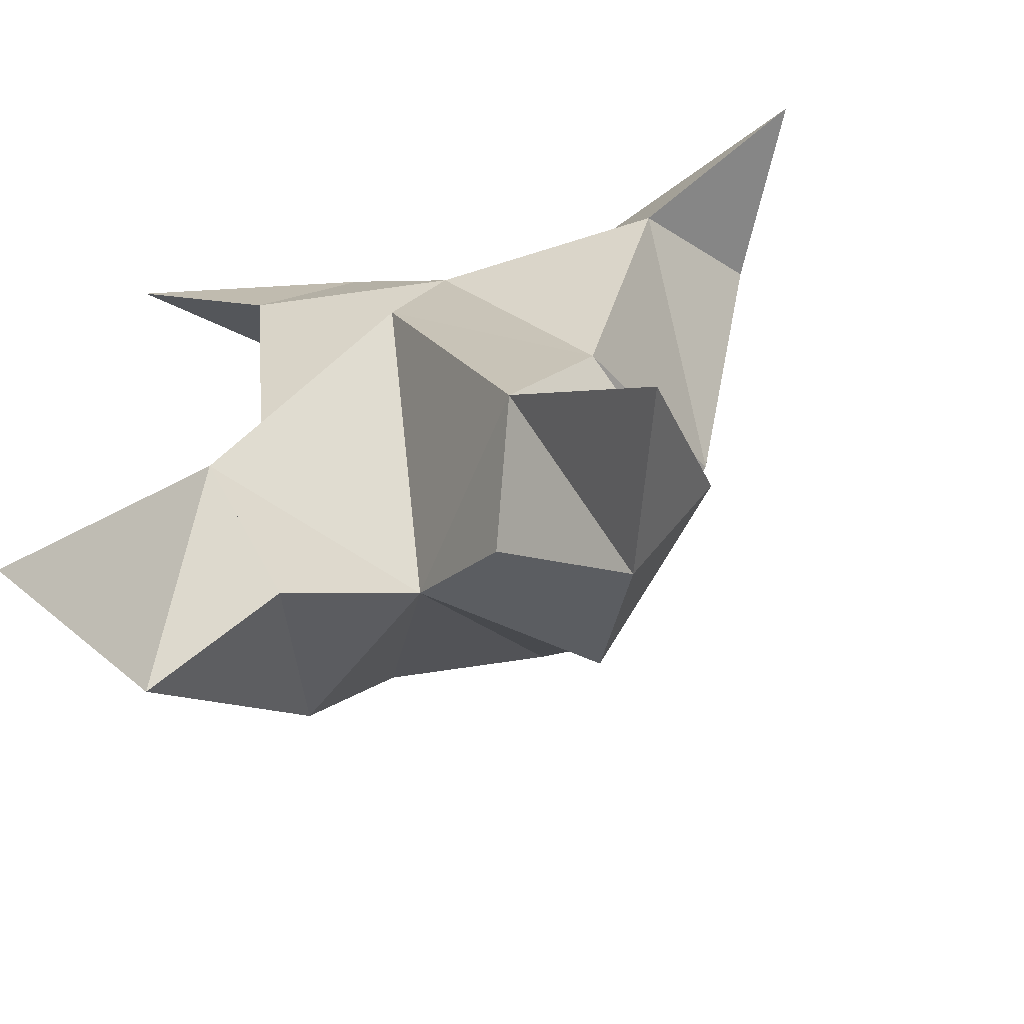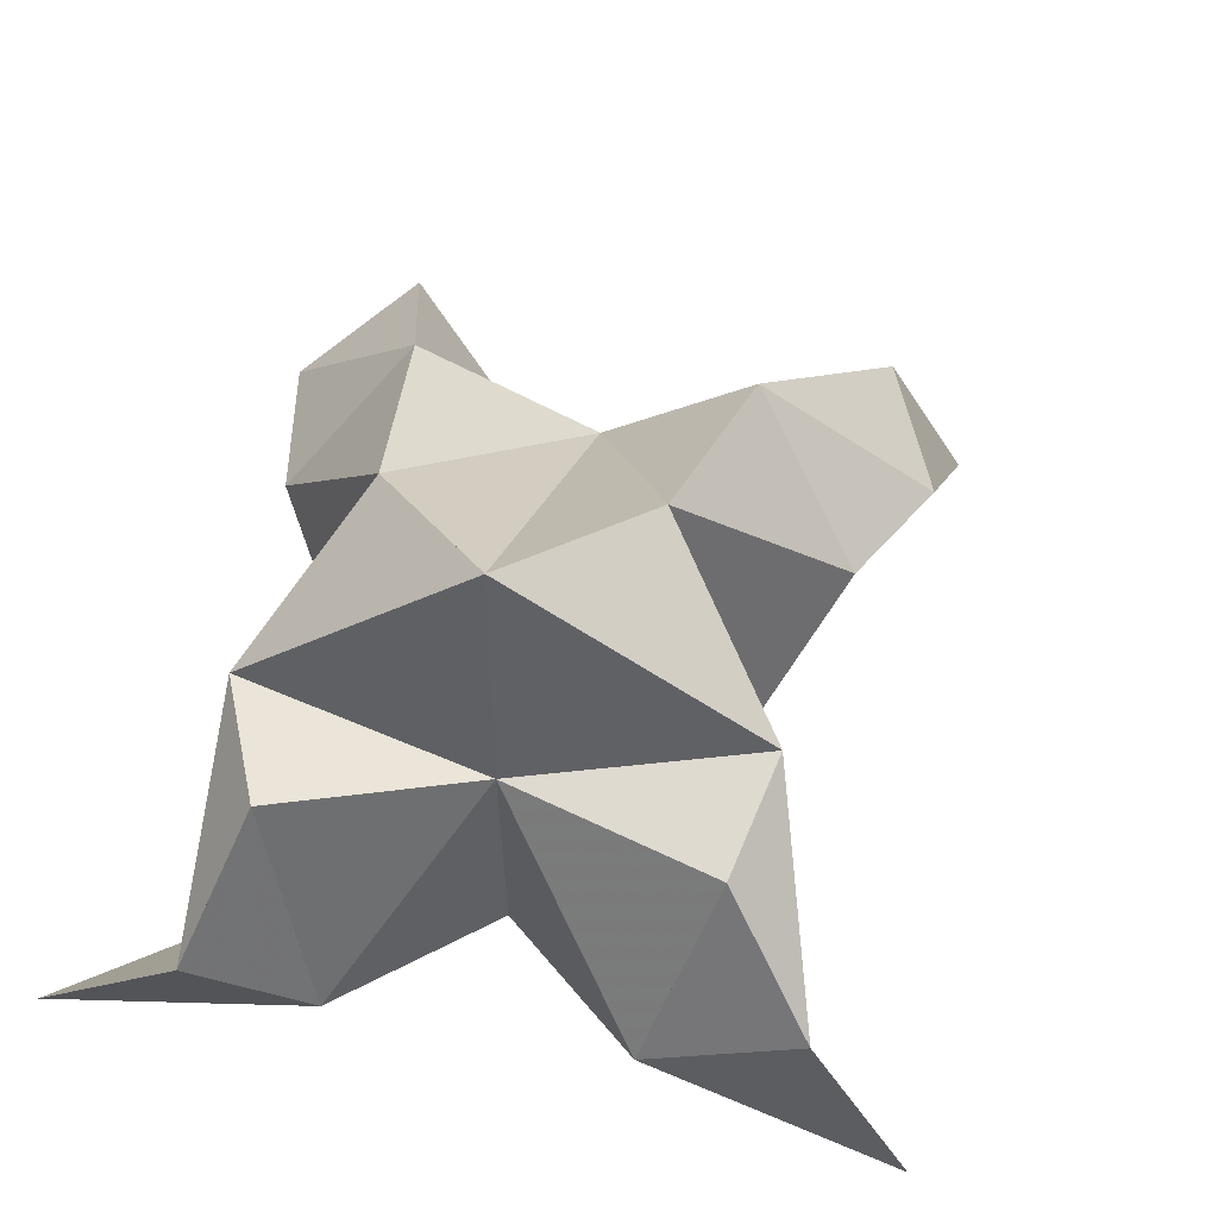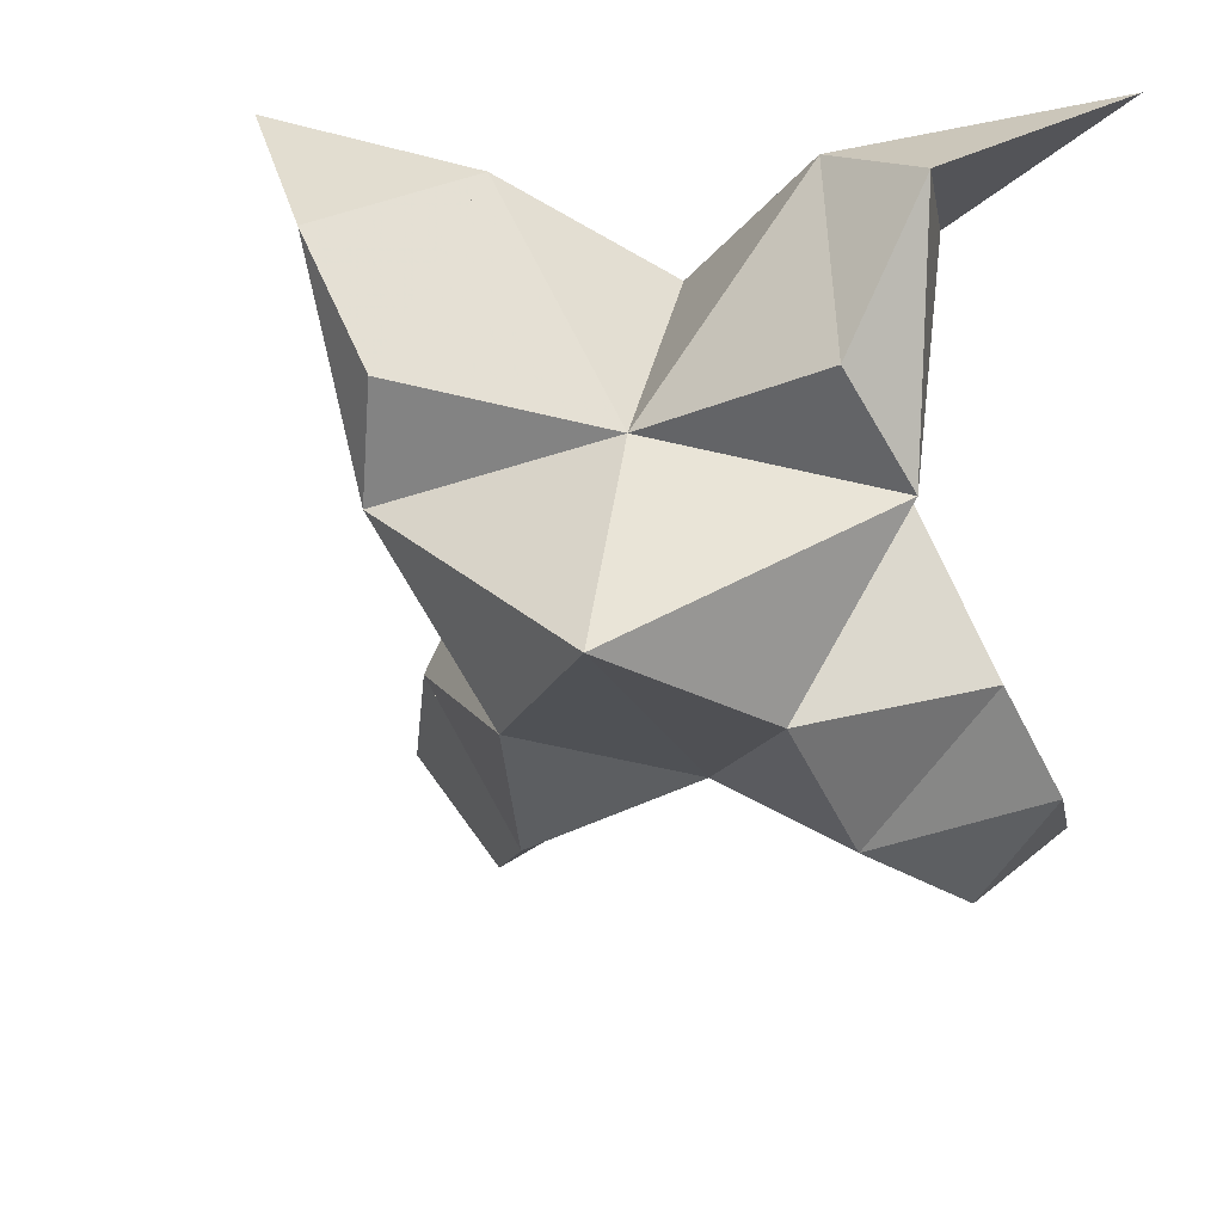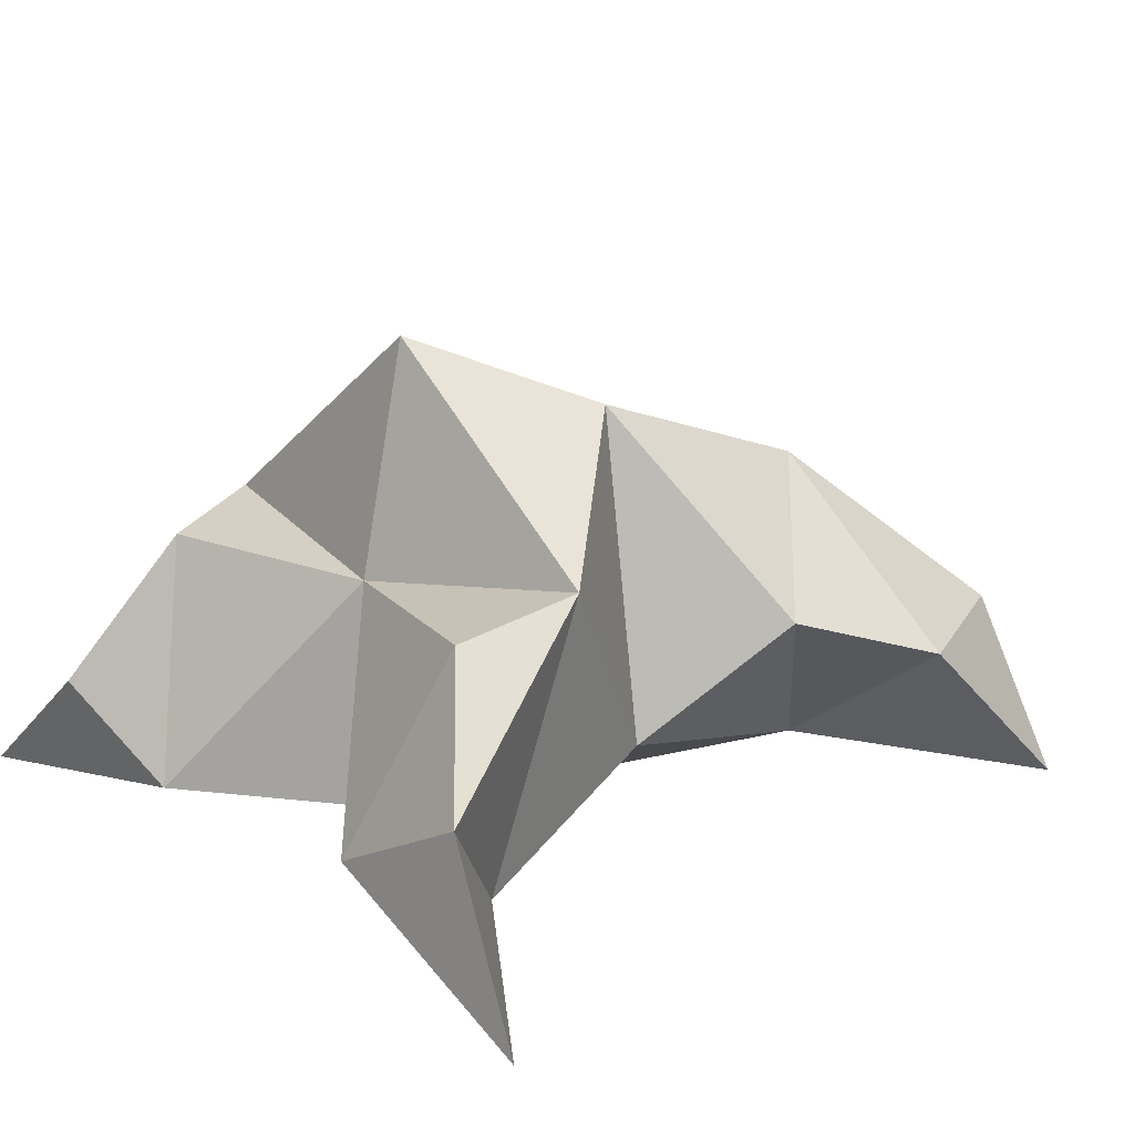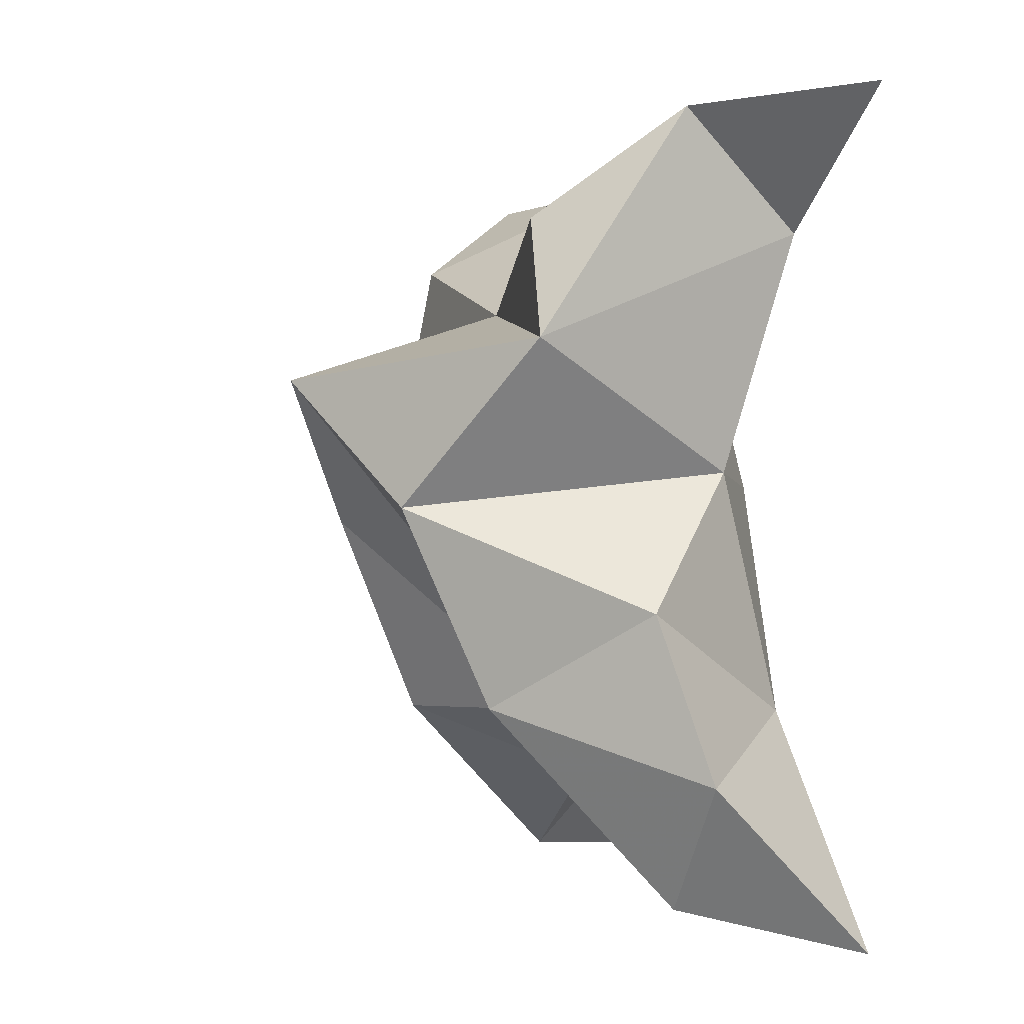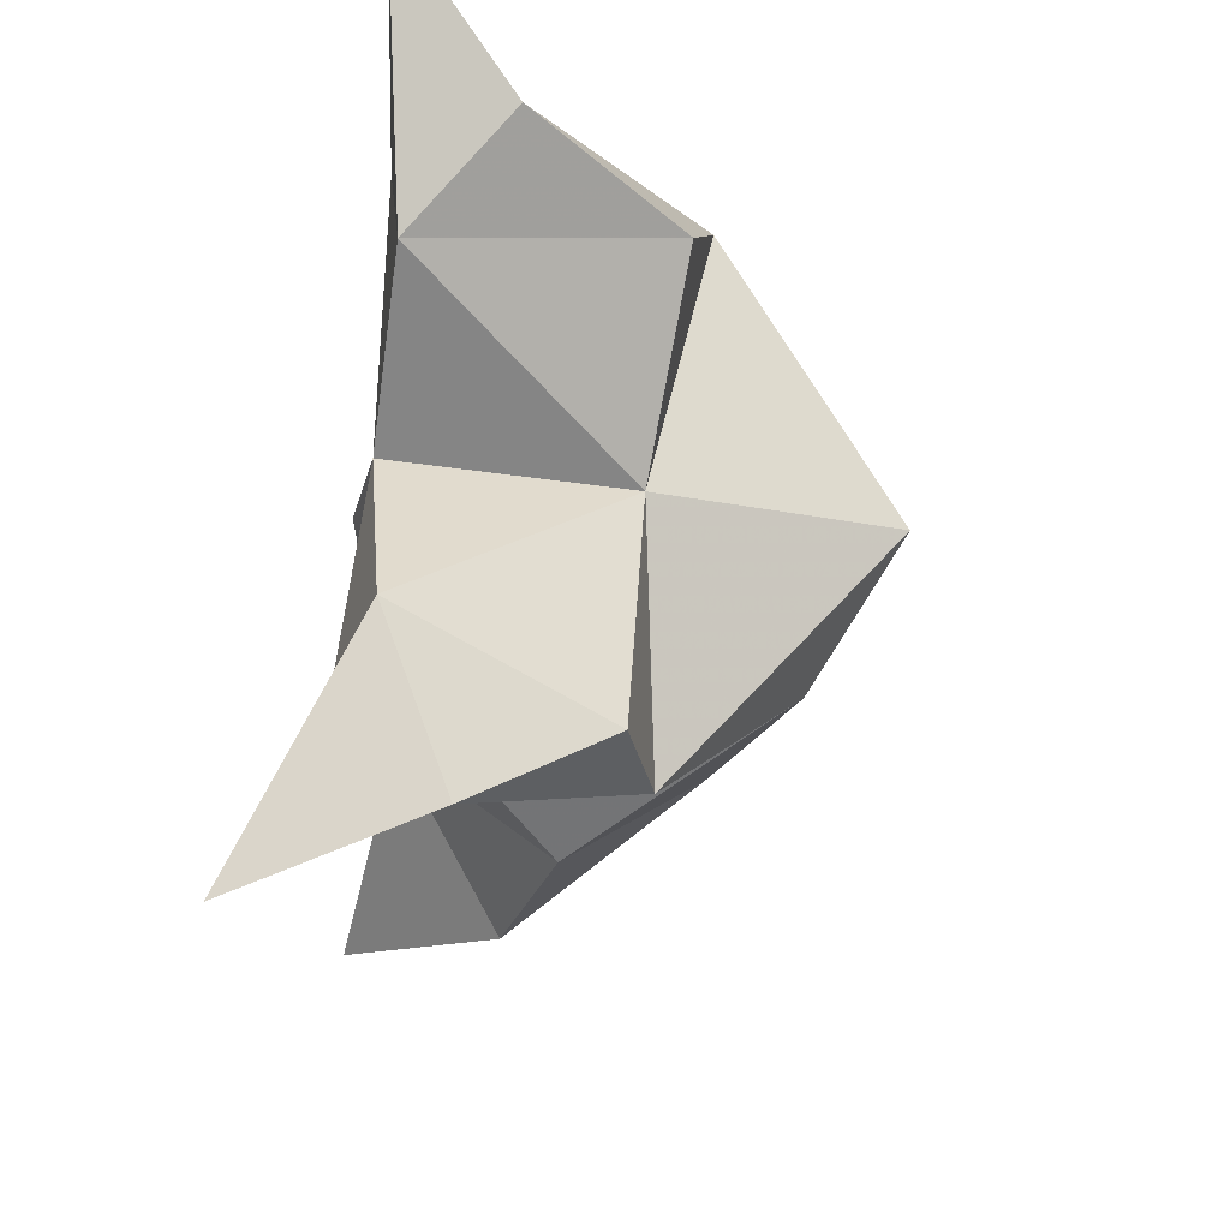
<metadata>
{"format":"obj","ext":"obj","renderer":"f3d","projection":"perspective","resolution":1024,"background":"white","views":[{"elev":-67.5,"azim":19.0,"up":"+Z"},{"elev":57.1,"azim":21.8,"up":"+Y"},{"elev":38.1,"azim":-164.1,"up":"+Z"},{"elev":20.6,"azim":57.8,"up":"+Y"},{"elev":9.3,"azim":-104.8,"up":"+Z"},{"elev":65.9,"azim":98.6,"up":"+Z"}]}
</metadata>
<code>
v 0.4509 0.1243 0.6163
v 0.4609 0.1527 0.6457
v 0.4325 0.1233 0.6195
v 0.4316 0.1508 0.6516
v 0.4499 0.1462 0.6632
v 0.4382 0.1381 0.5922
v 0.4451 0.1 0.6306
v 0.4453 0.1847 0.6529
v 0.4517 0.1072 0.6658
v 0.5248 0.1 0.6804
v 0.4891 0.1536 0.6467
v 0.4905 0.1 0.5486
v 0.4931 0.108 0.6652
v 0.462 0.1729 0.6245
v 0.4637 0.1591 0.5883
v 0.4557 0.128 0.5749
v 0.4774 0.1303 0.555
v 0.4921 0.129 0.5766
v 0.4865 0.1383 0.6031
v 0.465 0.1072 0.5873
v 0.477 0.1187 0.6277
v 0.4885 0.1494 0.6682
v 0.5066 0.1291 0.6792
v 0.4809 0.1146 0.6846
v 0.3857 0.1 0.7043
v 0.4061 0.1501 0.6632
v 0.3825 0.1 0.5617
v 0.4128 0.1037 0.6791
v 0.4192 0.1706 0.6338
v 0.4096 0.1579 0.6006
v 0.4173 0.1271 0.5844
v 0.3942 0.1301 0.5681
v 0.382 0.1273 0.592
v 0.3928 0.1342 0.6189
v 0.4115 0.1059 0.5965
v 0.4127 0.1157 0.6386
v 0.4186 0.1483 0.682
v 0.412 0.1234 0.7004
v 0.4309 0.1088 0.6921
f 1 2 4
f 1 2 7
f 1 2 8
f 1 2 14
f 1 2 21
f 1 2 29
f 1 3 4
f 1 3 6
f 1 3 7
f 1 3 29
f 1 4 7
f 1 4 8
f 1 4 29
f 1 6 7
f 1 6 8
f 1 6 14
f 1 6 15
f 1 6 20
f 1 6 29
f 1 7 20
f 1 7 21
f 1 8 14
f 1 8 29
f 1 14 15
f 1 14 19
f 1 14 21
f 1 15 19
f 1 15 20
f 1 19 20
f 1 19 21
f 1 20 21
f 2 4 5
f 2 4 7
f 2 4 8
f 2 4 9
f 2 4 29
f 2 5 8
f 2 5 9
f 2 5 11
f 2 7 9
f 2 7 21
f 2 8 11
f 2 8 14
f 2 8 29
f 2 9 11
f 2 9 21
f 2 11 14
f 2 11 21
f 2 14 21
f 3 4 7
f 3 4 29
f 3 4 36
f 3 6 7
f 3 6 29
f 3 6 30
f 3 6 35
f 3 7 35
f 3 7 36
f 3 29 30
f 3 29 34
f 3 29 36
f 3 30 34
f 3 30 35
f 3 34 35
f 3 34 36
f 3 35 36
f 4 5 8
f 4 5 9
f 4 5 26
f 4 7 9
f 4 7 36
f 4 8 26
f 4 8 29
f 4 9 26
f 4 9 36
f 4 26 29
f 4 26 36
f 4 29 36
f 5 8 11
f 5 8 26
f 5 9 11
f 5 9 22
f 5 9 24
f 5 9 26
f 5 9 37
f 5 9 39
f 5 11 22
f 5 22 24
f 5 26 37
f 5 37 39
f 6 7 20
f 6 7 35
f 6 8 14
f 6 8 29
f 6 14 15
f 6 15 16
f 6 15 20
f 6 16 20
f 6 29 30
f 6 30 31
f 6 30 35
f 6 31 35
f 7 9 21
f 7 9 36
f 7 20 21
f 7 35 36
f 8 11 14
f 8 26 29
f 9 11 13
f 9 11 21
f 9 11 22
f 9 13 21
f 9 13 22
f 9 13 24
f 9 22 24
f 9 26 28
f 9 26 36
f 9 26 37
f 9 28 36
f 9 28 37
f 9 28 39
f 9 37 39
f 10 13 23
f 10 13 24
f 10 23 24
f 11 13 21
f 11 13 22
f 11 13 23
f 11 14 21
f 11 22 23
f 12 17 18
f 12 17 20
f 12 18 20
f 13 22 23
f 13 22 24
f 13 23 24
f 14 15 19
f 14 19 21
f 15 16 17
f 15 16 18
f 15 16 19
f 15 16 20
f 15 17 18
f 15 17 20
f 15 18 19
f 15 18 20
f 15 19 20
f 16 17 18
f 16 17 20
f 16 18 19
f 16 18 20
f 16 19 20
f 17 18 20
f 18 19 20
f 19 20 21
f 22 23 24
f 25 28 38
f 25 28 39
f 25 38 39
f 26 28 36
f 26 28 37
f 26 28 38
f 26 29 36
f 26 37 38
f 27 32 33
f 27 32 35
f 27 33 35
f 28 37 38
f 28 37 39
f 28 38 39
f 29 30 34
f 29 34 36
f 30 31 32
f 30 31 33
f 30 31 34
f 30 31 35
f 30 32 33
f 30 32 35
f 30 33 34
f 30 33 35
f 30 34 35
f 31 32 33
f 31 32 35
f 31 33 34
f 31 33 35
f 31 34 35
f 32 33 35
f 33 34 35
f 34 35 36
f 37 38 39

</code>
